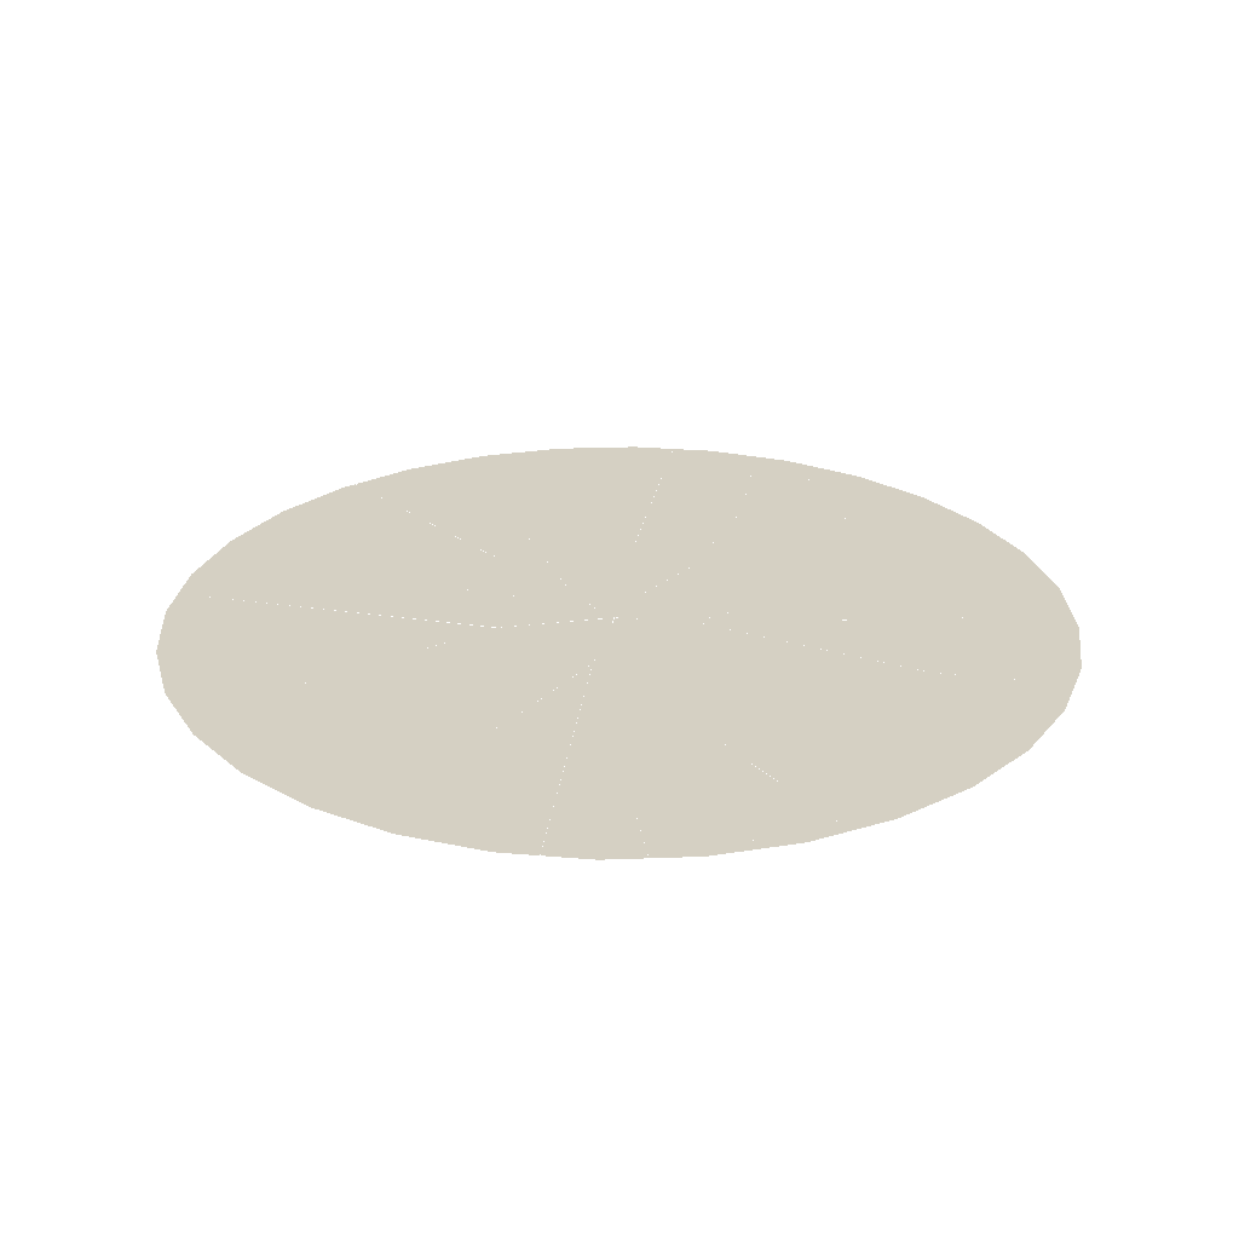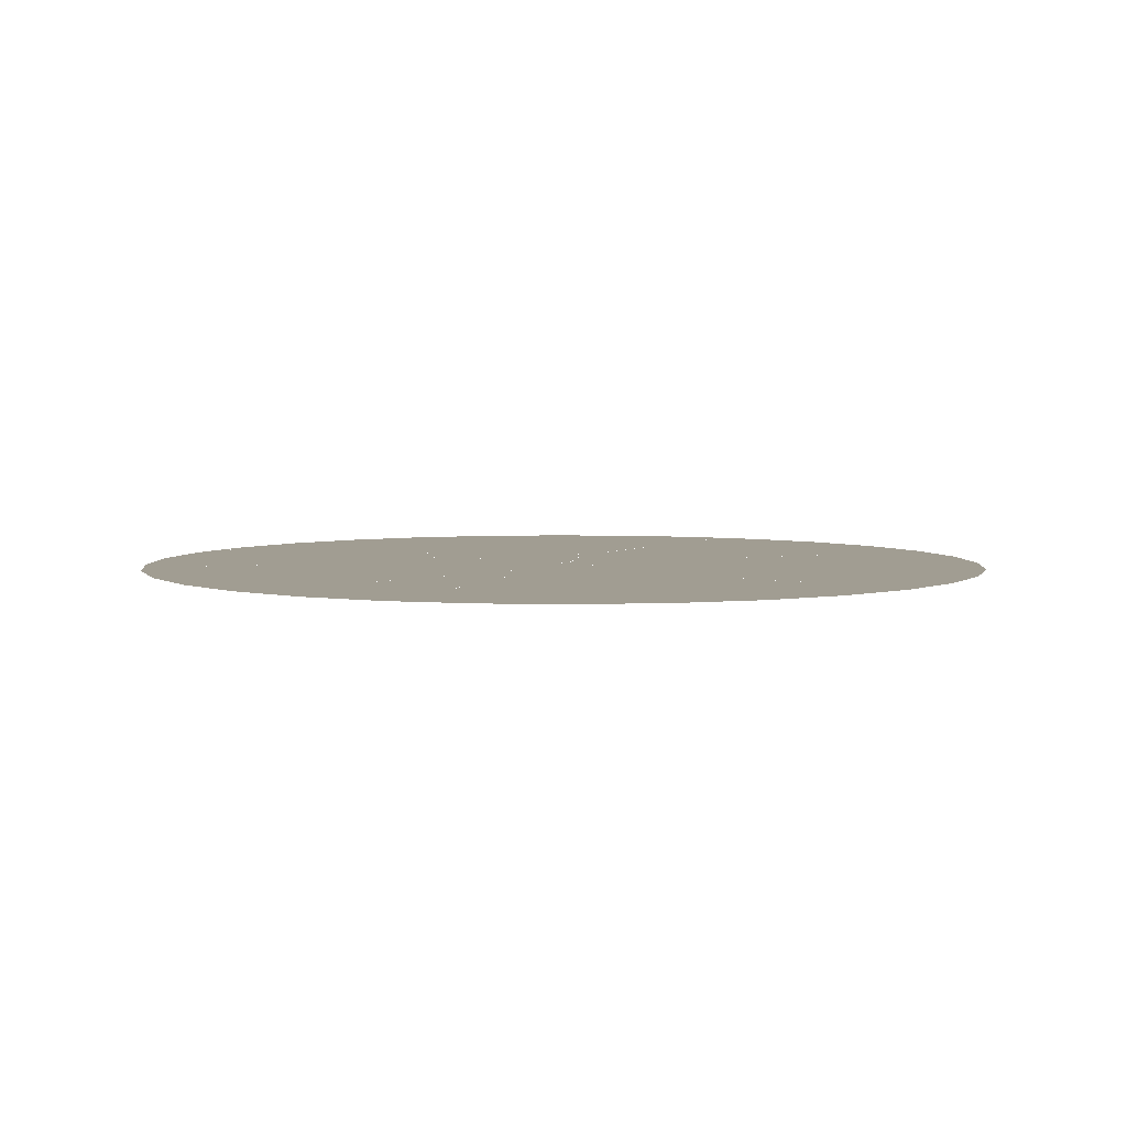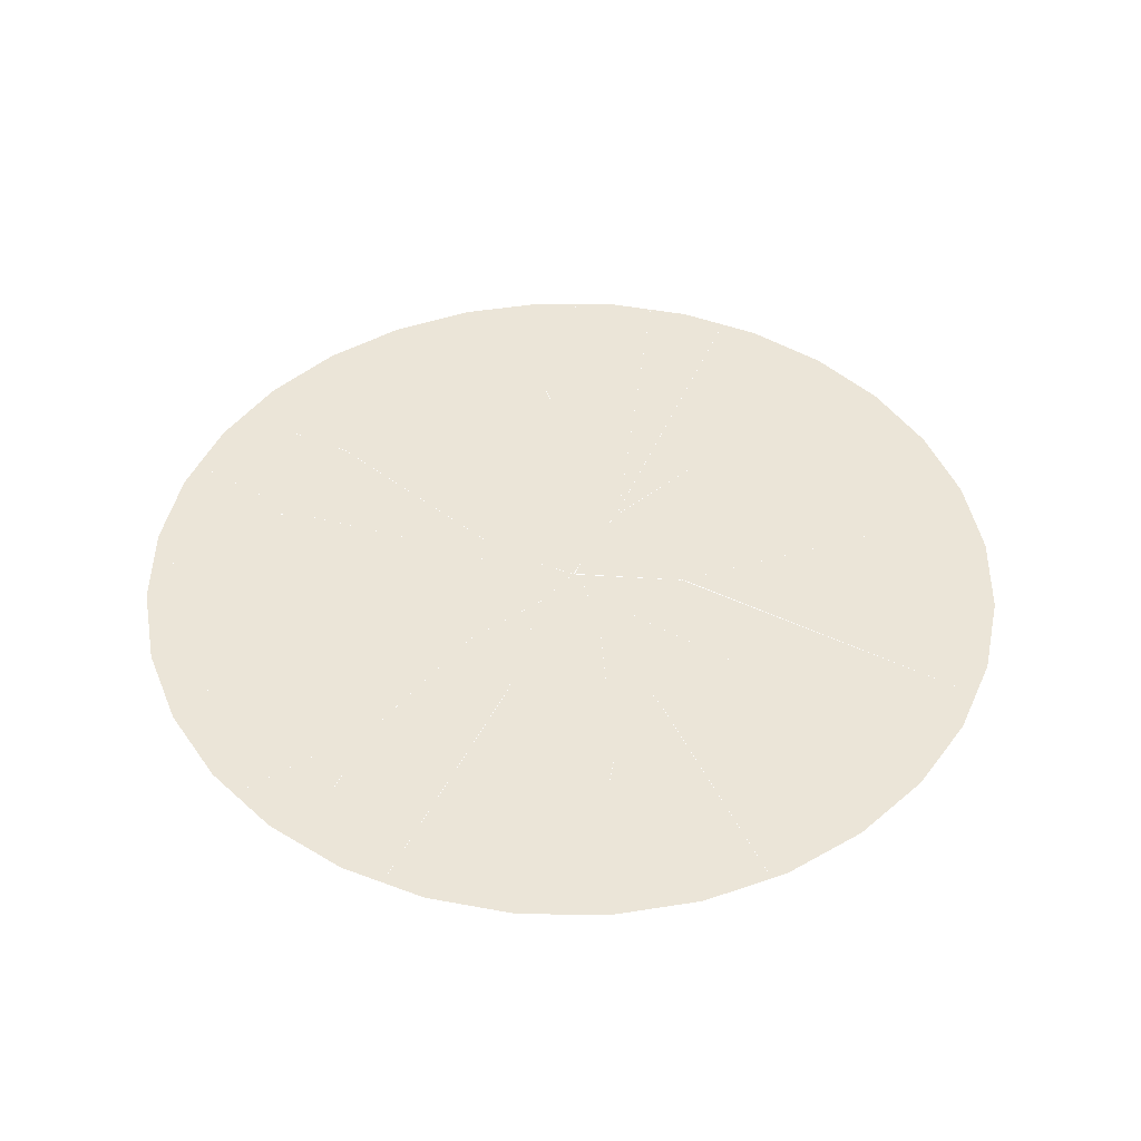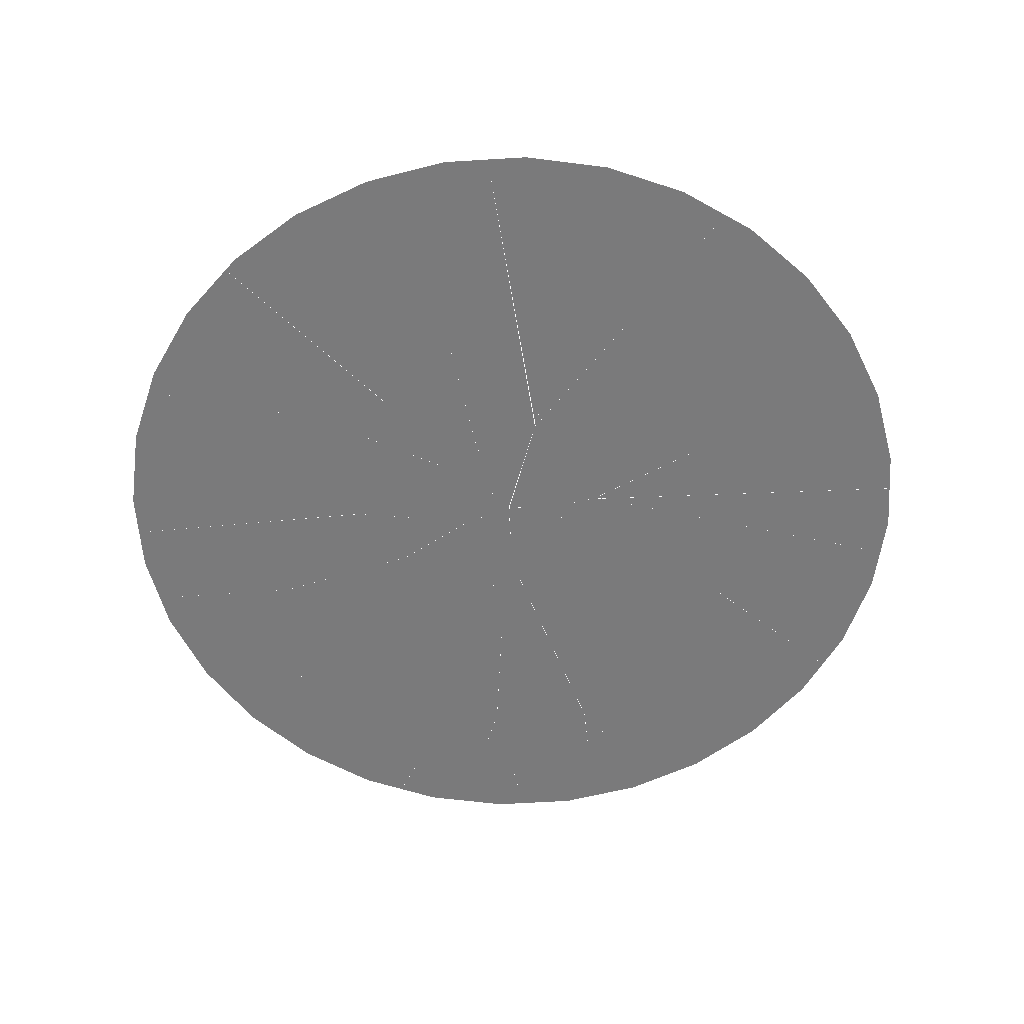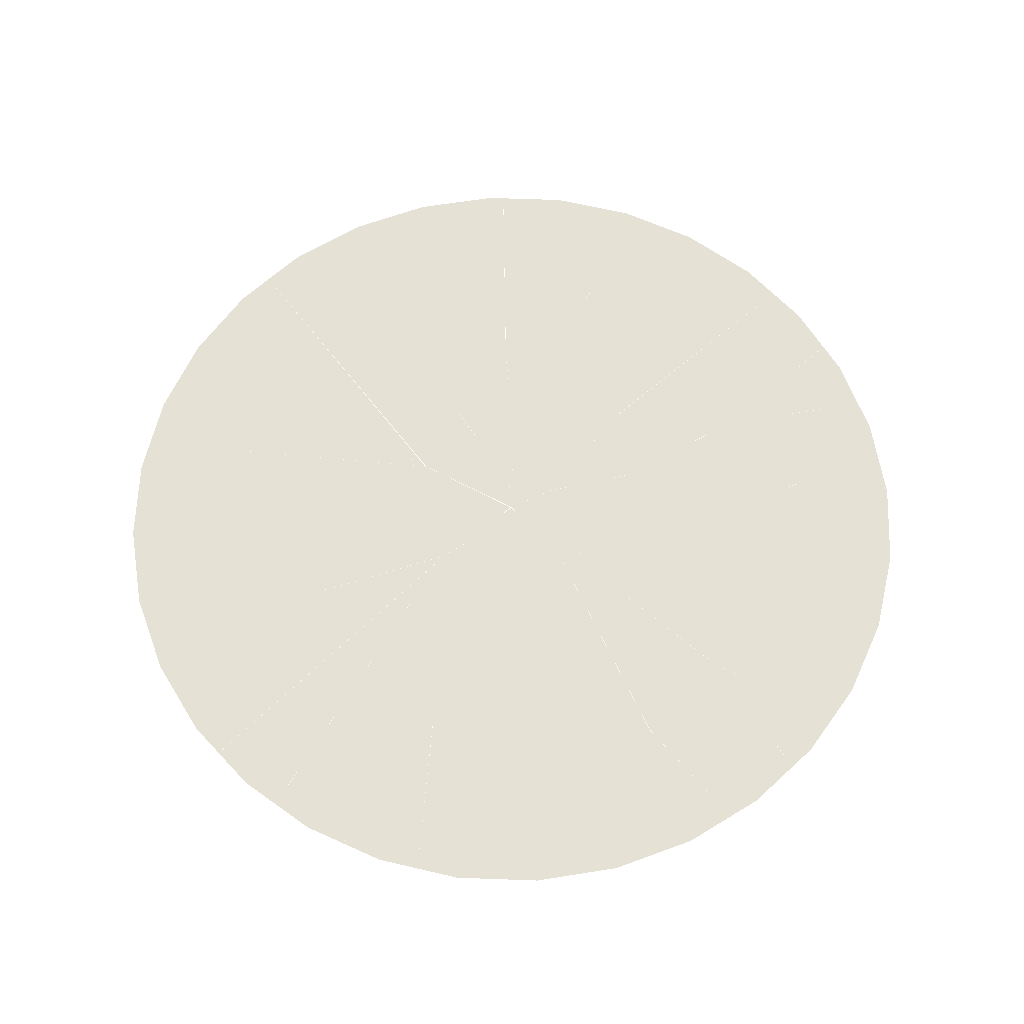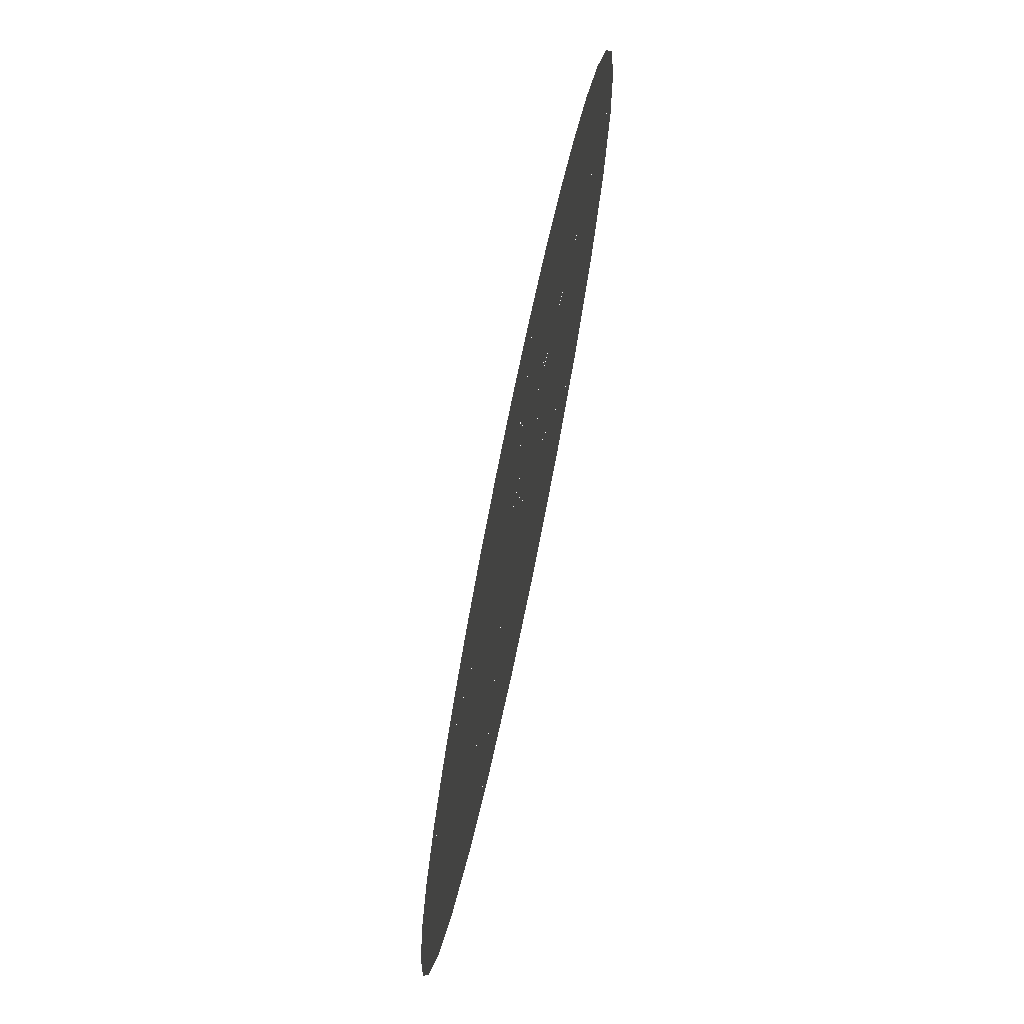
<metadata>
{"format":"obj","ext":"obj","renderer":"f3d","projection":"perspective","resolution":1024,"background":"white","views":[{"elev":26.1,"azim":-9.0,"up":"+Y"},{"elev":4.6,"azim":99.8,"up":"+Y"},{"elev":45.8,"azim":-173.5,"up":"+Y"},{"elev":-58.1,"azim":-103.2,"up":"+Y"},{"elev":64.1,"azim":30.2,"up":"+Y"},{"elev":-73.4,"azim":-101.7,"up":"+Z"}]}
</metadata>
<code>
o 円_cell.026
v 0.9239 0 -0.3827
v 0.8687 0 -0.4859
v 0.2061 0 -0.2457
v 0.6003 0 -0.4368
v 0.9549 0 -0.2804
v 0.1546 0 0.03864
v 0.05614 0 -0.1059
v -0.007453 0 -0.01131
f 2 3 8
f 8 6 5
f 5 1 2
f 2 4 3
f 3 7 8
f 8 5 2
o 円_cell.001
v 0 0 -1
v 0.07544 0 -0.9926
v -0.1389 0 -0.9863
v -0.1611 0 -0.56
v -0.08927 0 -0.1787
v -0.03639 0 -0.04346
v -0.02893 0 -0.03177
v -0.01487 0 -0.0112
v -0.007578 0 -0.01109
v 0.05598 0 -0.106
v 0.09827 0 -0.3906
f 17 9 14
f 15 16 17
f 17 18 19
f 19 10 9
f 9 11 12
f 12 13 14
f 14 15 17
f 17 19 9
f 9 12 14
o 円_cell.002
v -0.1951 0 -0.9808
v -0.1389 0 -0.9863
v -0.3378 0 -0.9375
v -0.1611 0 -0.5599
f 20 23 21
f 20 22 23
o 円_cell.003
v -0.3827 0 -0.9239
v -0.3373 0 -0.9376
v -0.5228 0 -0.849
v -0.2503 0 -0.3974
v -0.08961 0 -0.179
v -0.1611 0 -0.5603
f 24 27 29
f 29 25 24
f 24 26 27
f 27 28 29
o 円_cell.004
v -0.5556 0 -0.8315
v -0.5231 0 -0.8488
v -0.6446 0 -0.7584
v -0.2504 0 -0.3966
f 30 33 31
f 30 32 33
o 円_cell.005
v -0.7071 0 -0.7071
v -0.6443 0 -0.7586
v -0.748 0 -0.6573
v -0.1767 0 -0.1367
v -0.0365 0 -0.04312
v -0.08955 0 -0.1794
v -0.25 0 -0.3962
f 40 34 37
f 38 39 40
f 40 35 34
f 34 36 37
f 37 38 40
o 円_cell.006
v -0.8315 0 -0.5556
v -0.7479 0 -0.6574
v -0.8749 0 -0.4743
v -0.1771 0 -0.137
f 41 44 42
f 41 43 44
o 円_cell.007
v -0.9239 0 -0.3827
v -0.8747 0 -0.4747
v -0.9539 0 -0.2838
v -0.2668 0 -0.001694
v -0.01485 0 -0.01162
v -0.03623 0 -0.04353
v -0.1769 0 -0.1367
f 50 46 47
f 48 49 50
f 50 51 46
f 46 45 47
f 47 48 50
o 円_cell.008
v -0.9808 0 -0.1951
v -0.9539 0 -0.2837
v -0.991 0 -0.09103
v -0.3788 0 -0.000878
v -0.271 0 -0.001197
v -0.2659 0 -0.001506
f 53 54 55
f 55 56 53
f 53 52 54
l 57 56
o 円_cell.009
v -1 0 0
v -0.991 0 -0.09151
v -0.9898 0 0.104
v -0.379 0 -0.001309
f 58 61 59
f 58 60 61
o 円_cell.010
v -0.9808 0 0.1951
v -0.9898 0 0.1038
v -0.9456 0 0.3111
v -0.2677 0 -0.000847
v -0.3788 0 -0.001322
f 62 65 66
f 66 63 62
f 62 64 65
o 円_cell.011
v -0.9239 0 0.3827
v -0.9456 0 0.3111
v -0.8553 0 0.511
v -0.02204 0 0.02977
v -0.01736 0 0.01276
v -0.01156 0 -0.009625
v -0.2658 0 -0.001481
f 73 67 70
f 71 72 73
f 73 68 67
f 67 69 70
f 70 71 73
o 円_cell.012
v -0.8315 0 0.5556
v -0.8556 0 0.5105
v -0.7493 0 0.6556
v -0.4047 0 0.521
v -0.2961 0 0.4285
v -0.09164 0 0.2018
v -0.03047 0 0.08537
v -0.02219 0 0.02965
f 78 80 75
f 75 74 76
f 76 77 78
f 78 79 80
f 80 81 75
f 75 76 78
o 円_cell.013
v -0.7071 0 0.7071
v -0.7495 0 0.6555
v -0.6208 0 0.7779
v -0.405 0 0.5209
f 82 85 83
f 82 84 85
o 円_cell.014
v -0.5556 0 0.8315
v -0.621 0 0.7778
v -0.4603 0 0.8824
v -0.296 0 0.4287
v -0.405 0 0.521
f 86 89 90
f 90 87 86
f 86 88 89
o 円_cell.015
v -0.3827 0 0.9239
v -0.4608 0 0.8821
v -0.2981 0 0.9495
v -0.09479 0 0.2208
v -0.09147 0 0.2025
v -0.2959 0 0.4287
f 91 94 96
f 96 92 91
f 91 93 94
f 94 95 96
o 円_cell.016
v -0.1951 0 0.9808
v -0.2978 0 0.9496
v -0.1023 0 0.9899
v -0.09395 0 0.2193
f 97 100 98
f 97 99 100
o 円_cell.017
v 0 0 1
v -0.1021 0 0.9899
v 0.09716 0 0.9904
v 0.1214 0 0.6032
v 0.0817 0 0.3885
v -0.03053 0 0.08502
v -0.0911 0 0.2016
v -0.09393 0 0.2199
f 102 103 105
f 105 106 107
f 107 108 102
f 102 101 103
f 103 104 105
f 105 107 102
o 円_cell.018
v 0.1951 0 0.9808
v 0.09726 0 0.9904
v 0.2871 0 0.9529
v 0.121 0 0.6032
f 109 112 110
f 109 111 112
o 円_cell.019
v 0.3827 0 0.9239
v 0.2871 0 0.9529
v 0.4768 0 0.8736
v 0.08148 0 0.3882
v 0.1214 0 0.6029
f 113 116 117
f 117 114 113
f 113 115 116
o 円_cell.020
v 0.5556 0 0.8315
v 0.4766 0 0.8737
v 0.6492 0 0.7547
v 0.1891 0 0.05939
v 0.177 0 0.04893
v 0.1717 0 0.04606
v 0.1548 0 0.038
v -0.00843 0 -0.01063
v -0.02242 0 0.02967
v -0.0262 0 0.05429
v -0.03044 0 0.08508
v 0.08152 0 0.3886
f 128 120 124
f 124 125 126
f 126 127 128
f 128 129 119
f 119 118 120
f 120 121 122
f 122 123 124
f 124 126 128
f 128 119 120
f 120 122 124
o 円_cell.021
v 0.7071 0 0.7071
v 0.6491 0 0.7547
v 0.7937 0 0.6016
v 0.6067 0 0.3528
v 0.1892 0 0.05993
f 130 133 134
f 134 131 130
f 130 132 133
o 円_cell.022
v 0.8315 0 0.5556
v 0.7936 0 0.6018
v 0.8875 0 0.4507
v 0.6065 0 0.3525
f 135 138 136
f 135 137 138
o 円_cell.023
v 0.9239 0 0.3827
v 0.8874 0 0.4509
v 0.9616 0 0.2585
v 0.6694 0 0.1138
v 0.3727 0 0.05936
v 0.1772 0 0.04839
v 0.1895 0 0.05976
v 0.6066 0 0.352
f 142 144 146
f 146 140 139
f 139 141 142
f 142 143 144
f 144 145 146
f 146 139 142
o 円_cell.024
v 0.9808 0 0.1951
v 0.9616 0 0.2583
v 0.9909 0 0.0924
v 0.6691 0 0.1138
f 147 150 148
f 147 149 150
o 円_cell.025
v 1 0 -0
v 0.9908 0 0.09297
v 0.9906 0 -0.09504
v 0.3725 0 0.05918
v 0.6693 0 0.1134
f 151 154 155
f 155 152 151
f 151 153 154
o 円_cell.027
v 0.9808 0 -0.1951
v 0.9906 0 -0.0951
v 0.9548 0 -0.2808
v 0.1547 0 0.0387
v 0.1599 0 0.0412
v 0.1768 0 0.04866
v 0.3725 0 0.0594
f 158 160 162
f 157 156 158
f 158 159 160
f 160 161 162
f 162 157 158
o 円_cell.028
v 0.8315 0 -0.5556
v 0.8687 0 -0.4859
v 0.766 0 -0.6353
v 0.6008 0 -0.437
f 163 166 164
f 163 165 166
o 円_cell.029
v 0.7071 0 -0.7071
v 0.7661 0 -0.6352
v 0.6492 0 -0.7546
v 0.3807 0 -0.535
v 0.2055 0 -0.2451
v 0.6003 0 -0.4365
f 169 171 168
f 168 167 169
f 169 170 171
f 171 172 168
o 円_cell.030
v 0.5556 0 -0.8315
v 0.6491 0 -0.7547
v 0.4864 0 -0.8685
v 0.3806 0 -0.535
f 173 176 174
f 173 175 176
o 円_cell.031
v 0.3827 0 -0.9239
v 0.4863 0 -0.8685
v 0.2894 0 -0.9522
v 0.09839 0 -0.3906
v 0.05596 0 -0.1062
v 0.2054 0 -0.2451
v 0.3806 0 -0.5352
f 179 181 183
f 178 177 179
f 179 180 181
f 181 182 183
f 183 178 179
o 円_cell.032
v 0.1951 0 -0.9808
v 0.2892 0 -0.9522
v 0.07525 0 -0.9926
v 0.09795 0 -0.3913
f 184 187 185
f 184 186 187

</code>
